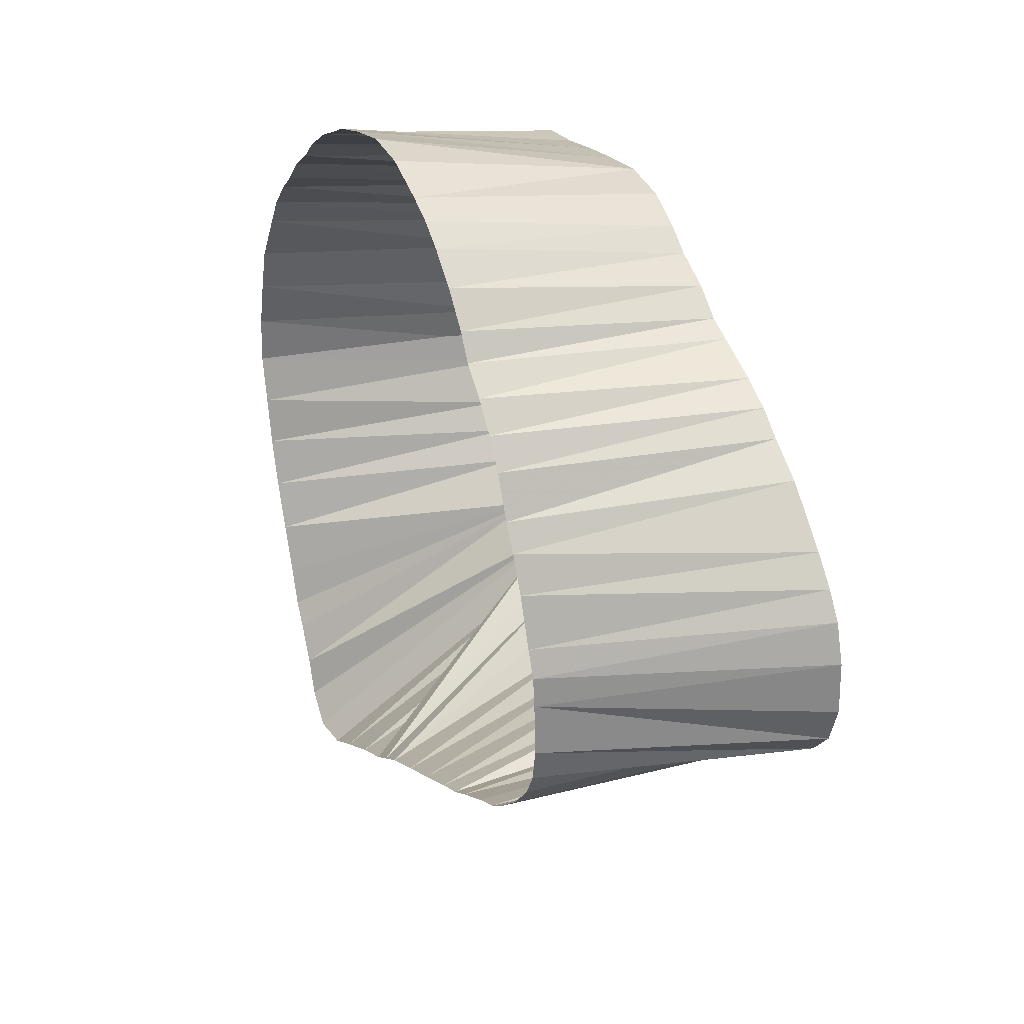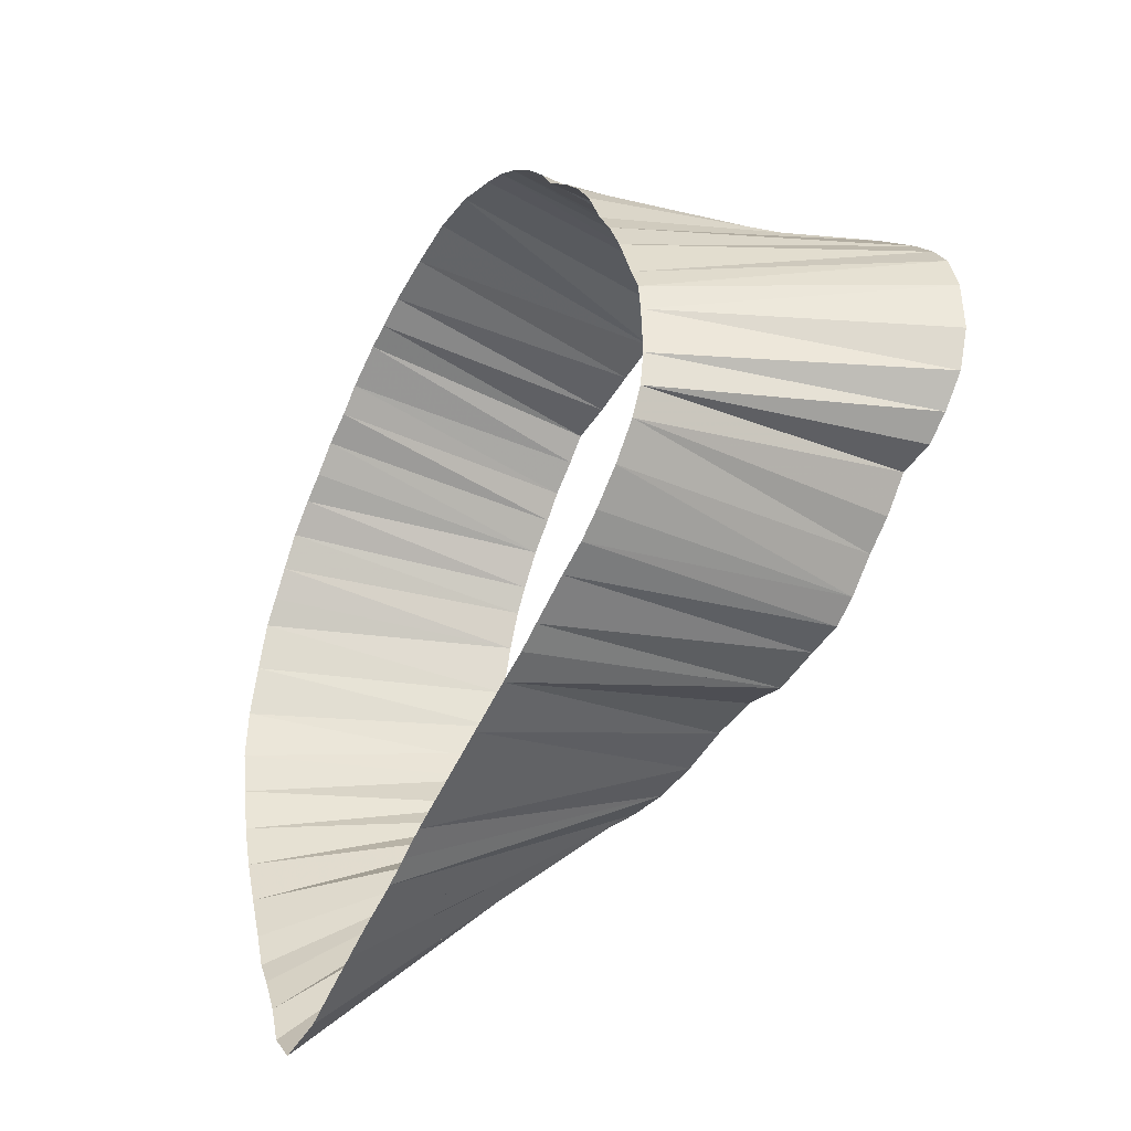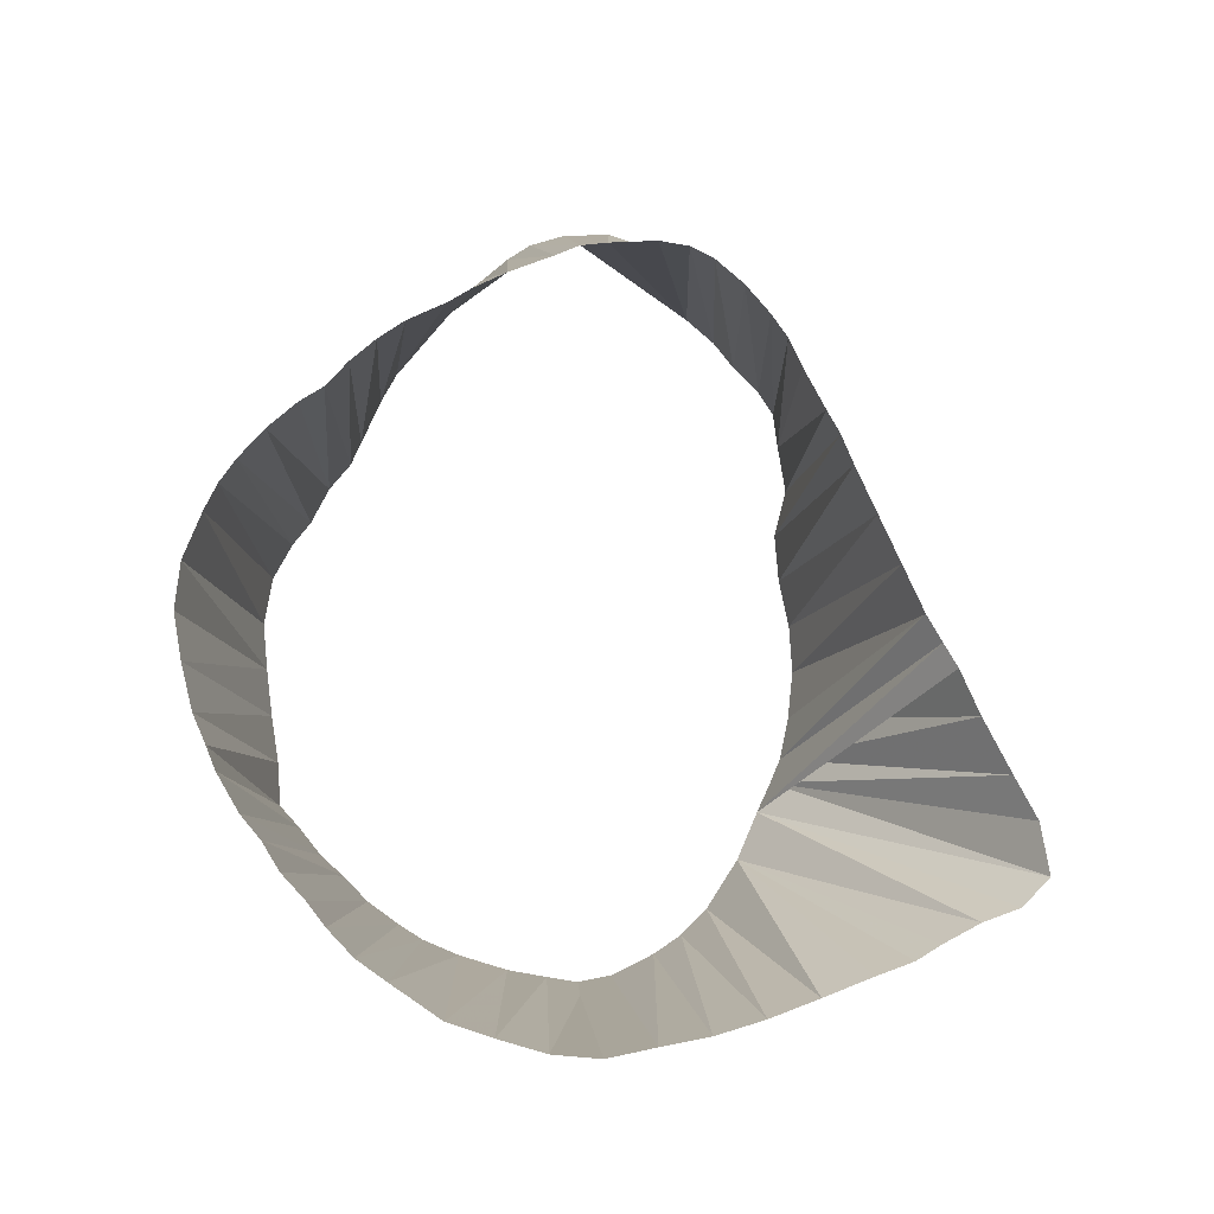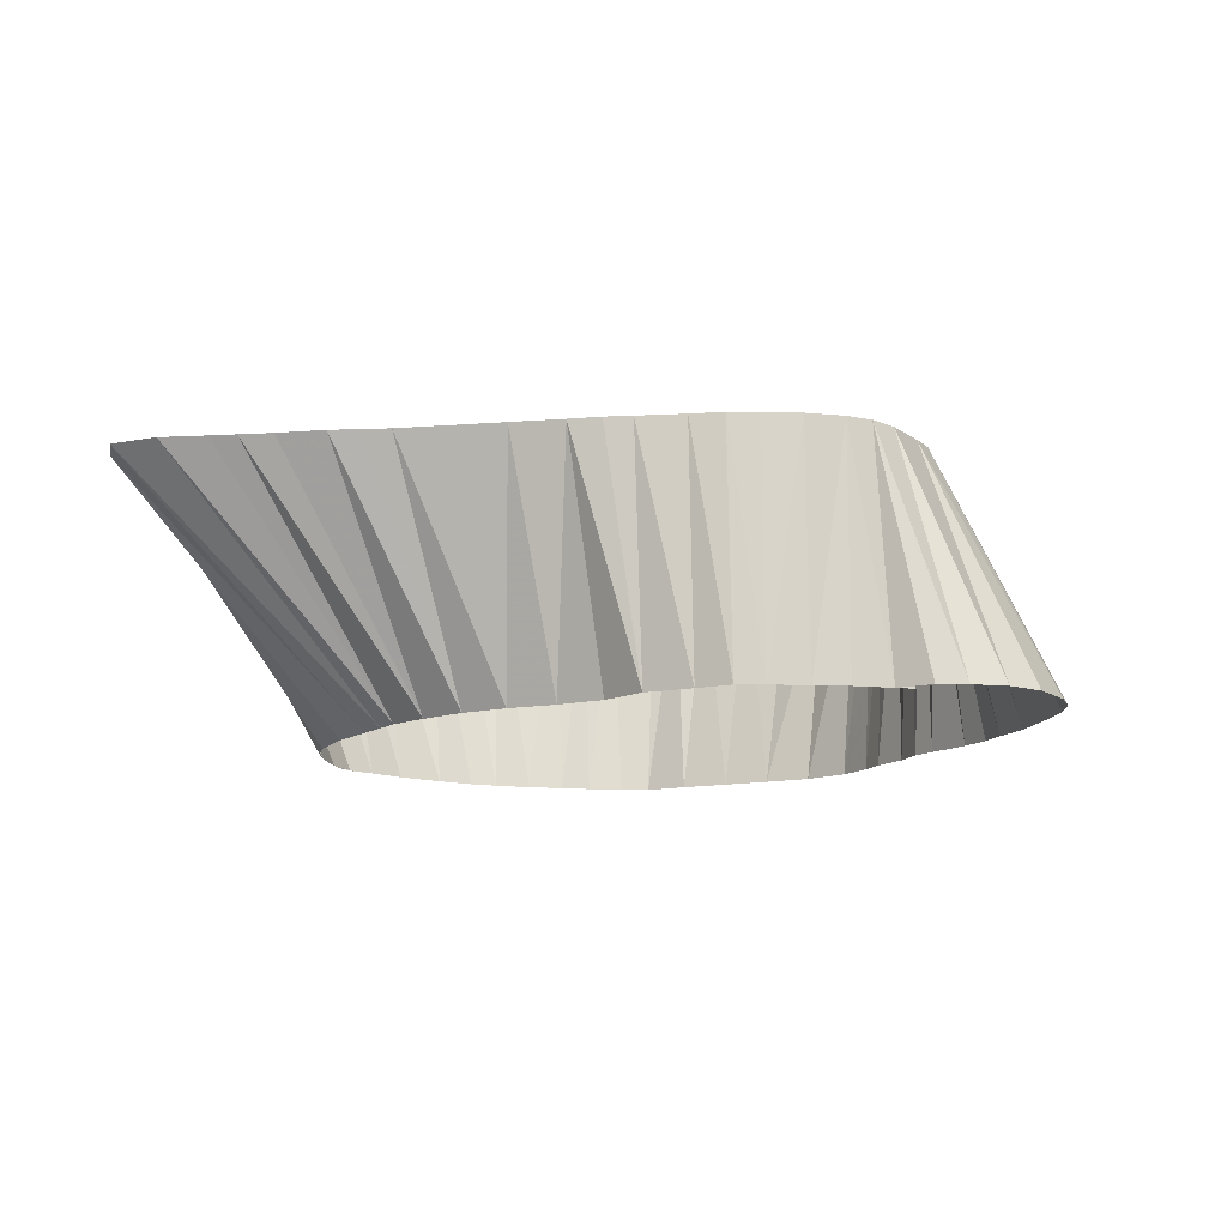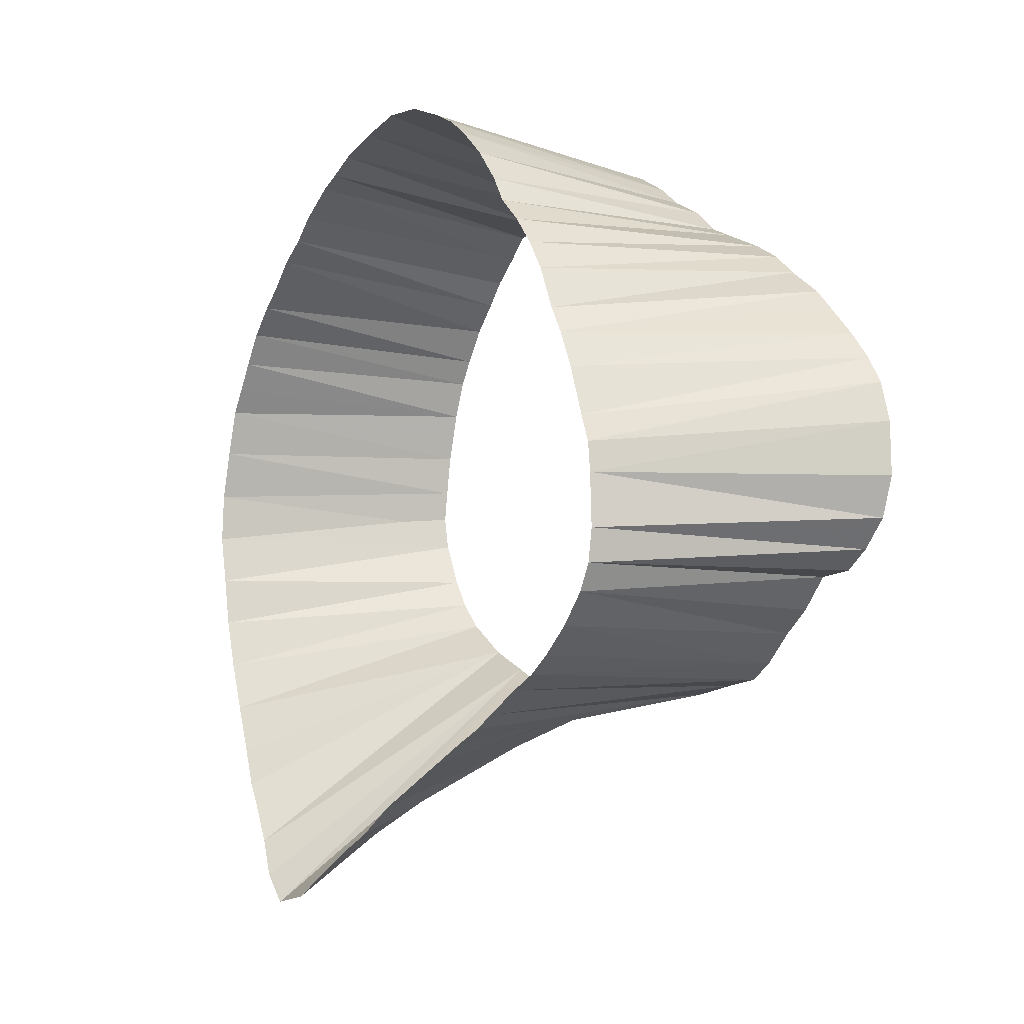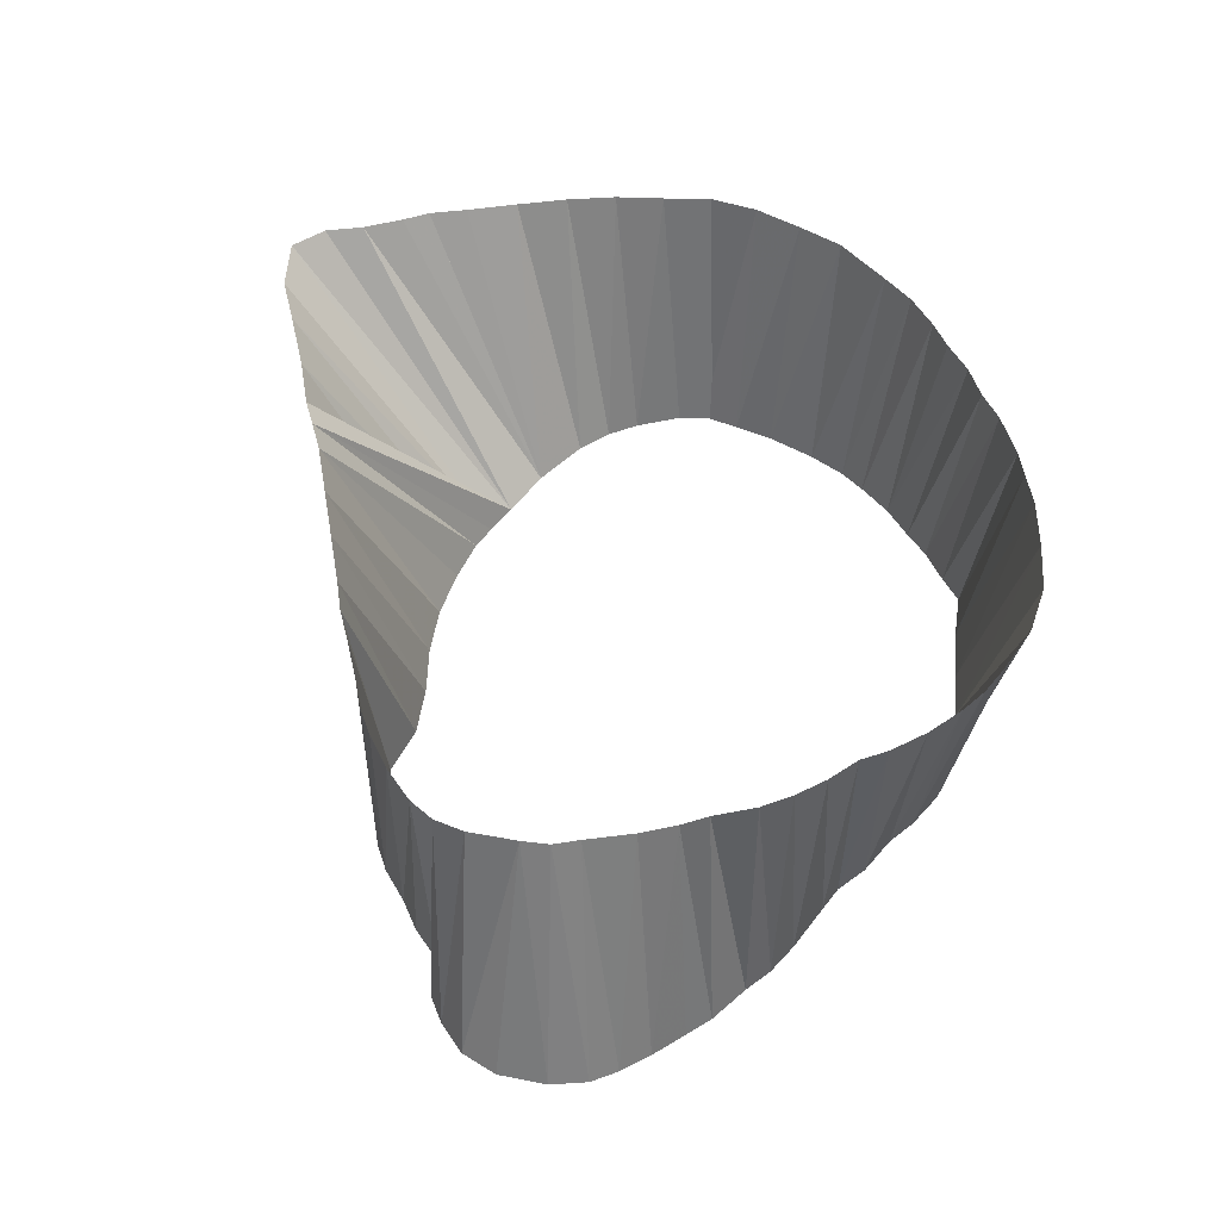
<metadata>
{"format":"obj","ext":"obj","renderer":"f3d","projection":"perspective","resolution":1024,"background":"white","views":[{"elev":29.1,"azim":66.8,"up":"+Y"},{"elev":-36.5,"azim":60.1,"up":"+Y"},{"elev":75.4,"azim":-89.7,"up":"+Z"},{"elev":-12.0,"azim":34.3,"up":"+Z"},{"elev":-5.7,"azim":59.0,"up":"+Y"},{"elev":55.6,"azim":103.6,"up":"+Z"}]}
</metadata>
<code>
v 405.6 769.4 -95.07
v 389.7 713.1 -95.07
v 418.1 765.6 -145.1
v 387.5 723.1 -95.07
v 502.5 795.4 -95.07
v 391.7 703.1 -95.07
v 401.2 763.1 -95.07
v 388.3 733.1 -95.07
v 547.5 728.8 -95.07
v 407.5 735 -145.1
v 445.6 798.8 -95.07
v 451.9 801.6 -95.07
v 481.9 796.1 -145.1
v 394.8 693.1 -95.07
v 391.1 743.1 -95.07
v 528.1 687.5 -95.07
v 541.7 743.1 -95.07
v 394.1 752.5 -95.07
v 471.9 661.9 -95.07
v 398.8 683.1 -95.07
v 397.5 757.5 -95.07
v 548.1 723.1 -95.07
v 402.8 673.1 -95.07
v 517.5 778.8 -95.07
v 491.9 670.6 -95.07
v 440.6 796.7 -95.07
v 568.8 715.6 -145.1
v 405.6 665.6 -95.07
v 448.1 688.8 -145.1
v 408.8 660.6 -95.07
v 411.2 774.8 -95.07
v 412.8 653.1 -95.07
v 527.5 768.8 -95.07
v 415.6 645.6 -95.07
v 535.2 755 -95.07
v 522.8 774.1 -95.07
v 416.2 778.8 -95.07
v 406.2 730 -145.1
v 481.9 805.2 -95.07
v 421.4 640 -95.07
v 421.5 783.8 -95.07
v 543.1 765.4 -145.1
v 514.3 783.8 -95.07
v 431.9 641.7 -95.07
v 427.5 787.5 -95.07
v 471.9 795 -145.1
v 432.5 791.8 -95.07
v 440.6 646.2 -95.07
v 501.9 675 -95.07
v 461.2 655.9 -95.07
v 445.6 648.8 -95.07
v 491.9 801.4 -95.07
v 451.9 651.9 -95.07
v 461.9 804.2 -95.07
v 466.2 658.8 -95.07
v 471.9 806.1 -95.07
v 481.9 666.2 -95.07
v 544.8 701.9 -95.07
v 497.5 798.8 -95.07
v 508.1 677.5 -95.07
v 533.1 690.8 -95.07
v 508.8 790 -95.07
v 550.6 760.4 -145.1
v 513.1 680.2 -95.07
v 521.9 684.7 -95.07
v 531.4 763.1 -95.07
v 539.4 695.9 -95.07
v 538.3 750 -95.07
v 545.4 733.8 -95.07
v 547.5 706.9 -95.07
v 548.6 713.1 -95.07
v 442.7 791.1 -145.1
v 406.2 726.9 -145.1
v 545.8 700 -145.1
v 407.9 721.9 -145.1
v 408.9 743.1 -145.1
v 412.3 713.1 -145.1
v 411.9 753.1 -145.1
v 415 760.6 -145.1
v 416.2 707.5 -145.1
v 421.7 702.2 -145.1
v 422.8 772.2 -145.1
v 431.9 695.8 -145.1
v 428.1 777.5 -145.1
v 432.3 782.2 -145.1
v 441.9 691.6 -145.1
v 438.1 786.9 -145.1
v 451.9 791.9 -145.1
v 453.1 686.7 -145.1
v 461.9 684.8 -145.1
v 461.9 793.6 -145.1
v 471.9 683.8 -145.1
v 481.9 684.4 -145.1
v 522.5 776.6 -145.1
v 491.9 686.4 -145.1
v 491.9 794.5 -145.1
v 501.9 687.2 -145.1
v 499.4 790.6 -145.1
v 504.4 786.9 -145.1
v 511.9 684.7 -145.1
v 511.9 783.2 -145.1
v 521.9 686.2 -145.1
v 517.5 778.8 -145.1
v 529.4 687.2 -145.1
v 531.9 772.7 -145.1
v 534.4 690.3 -145.1
v 540.2 695.7 -145.1
v 538.1 769.4 -145.1
v 551.2 705.9 -145.1
v 553.8 708.8 -145.1
v 555 756.2 -145.1
v 558.8 706.7 -145.1
v 560.6 750.8 -145.1
v 563.8 710.2 -145.1
v 565.3 745.6 -145.1
v 568.8 740.6 -145.1
v 571.4 723.1 -145.1
v 571.1 733.1 -145.1
f 3 79 1
f 3 82 31
f 10 38 8
f 10 73 8
f 10 76 15
f 13 46 39
f 13 46 56
f 13 96 52
f 27 114 71
f 27 117 22
f 29 86 40
f 29 86 50
f 29 86 55
f 29 89 44
f 29 89 48
f 29 89 55
f 38 73 4
f 38 73 8
f 38 75 4
f 42 63 35
f 42 63 68
f 42 108 35
f 42 108 66
f 46 91 54
f 63 111 17
f 63 111 68
f 72 87 26
f 72 88 11
f 73 75 2
f 73 75 4
f 74 107 58
f 74 109 58
f 74 109 70
f 75 77 2
f 75 77 6
f 76 78 18
f 77 80 6
f 77 80 14
f 78 79 7
f 78 79 21
f 80 81 14
f 80 81 20
f 81 83 20
f 81 83 23
f 81 83 28
f 81 83 30
f 82 84 37
f 82 84 41
f 83 86 32
f 83 86 34
f 84 85 41
f 84 85 45
f 85 87 47
f 88 91 12
f 89 90 19
f 89 90 51
f 89 90 53
f 89 90 55
f 90 92 19
f 90 92 50
f 90 92 55
f 92 93 19
f 92 93 57
f 93 95 25
f 94 103 24
f 94 103 36
f 94 105 33
f 94 105 36
f 95 97 49
f 96 98 59
f 97 100 49
f 97 100 60
f 98 99 5
f 99 101 62
f 100 102 64
f 101 103 24
f 101 103 43
f 102 104 16
f 102 104 65
f 104 106 16
f 104 106 61
f 105 108 33
f 105 108 66
f 106 107 67
f 109 110 9
f 109 110 22
f 109 110 70
f 109 110 71
f 109 112 70
f 109 112 71
f 110 112 70
f 110 112 71
f 111 113 17
f 111 113 68
f 112 114 70
f 112 114 71
f 113 115 17
f 113 115 69
f 115 116 69
f 116 118 9
f 117 118 9
f 117 118 22
f 1 7 79
f 1 31 3
f 2 4 73
f 2 4 75
f 2 6 75
f 2 6 77
f 4 8 38
f 4 8 73
f 5 59 98
f 5 62 99
f 6 14 77
f 6 14 80
f 7 21 78
f 7 21 79
f 8 15 10
f 9 22 109
f 9 22 110
f 9 22 117
f 9 22 118
f 9 69 116
f 11 12 88
f 11 26 72
f 12 54 91
f 14 20 80
f 14 20 81
f 15 18 76
f 16 61 104
f 16 61 106
f 16 65 102
f 16 65 104
f 17 68 63
f 17 68 111
f 17 68 113
f 17 69 113
f 17 69 115
f 18 21 78
f 19 55 89
f 19 55 90
f 19 55 92
f 19 57 92
f 19 57 93
f 20 23 81
f 20 23 83
f 22 71 27
f 22 71 109
f 22 71 110
f 23 28 81
f 23 28 83
f 24 36 94
f 24 36 103
f 24 43 101
f 24 43 103
f 25 49 95
f 25 57 93
f 26 47 87
f 28 30 81
f 28 30 83
f 30 32 83
f 31 37 82
f 32 34 83
f 32 34 86
f 33 36 94
f 33 36 105
f 33 66 105
f 33 66 108
f 34 40 86
f 35 66 42
f 35 66 108
f 35 68 42
f 35 68 63
f 37 41 82
f 37 41 84
f 39 52 13
f 39 56 13
f 39 56 46
f 40 44 29
f 41 45 84
f 41 45 85
f 43 62 101
f 44 48 29
f 44 48 89
f 45 47 85
f 48 51 89
f 49 60 97
f 49 60 100
f 50 53 90
f 50 55 29
f 50 55 86
f 50 55 90
f 50 55 92
f 51 53 89
f 51 53 90
f 52 59 96
f 54 56 46
f 58 67 107
f 58 70 74
f 58 70 109
f 60 64 100
f 61 67 106
f 64 65 102
f 70 71 109
f 70 71 110
f 70 71 112
f 70 71 114

</code>
